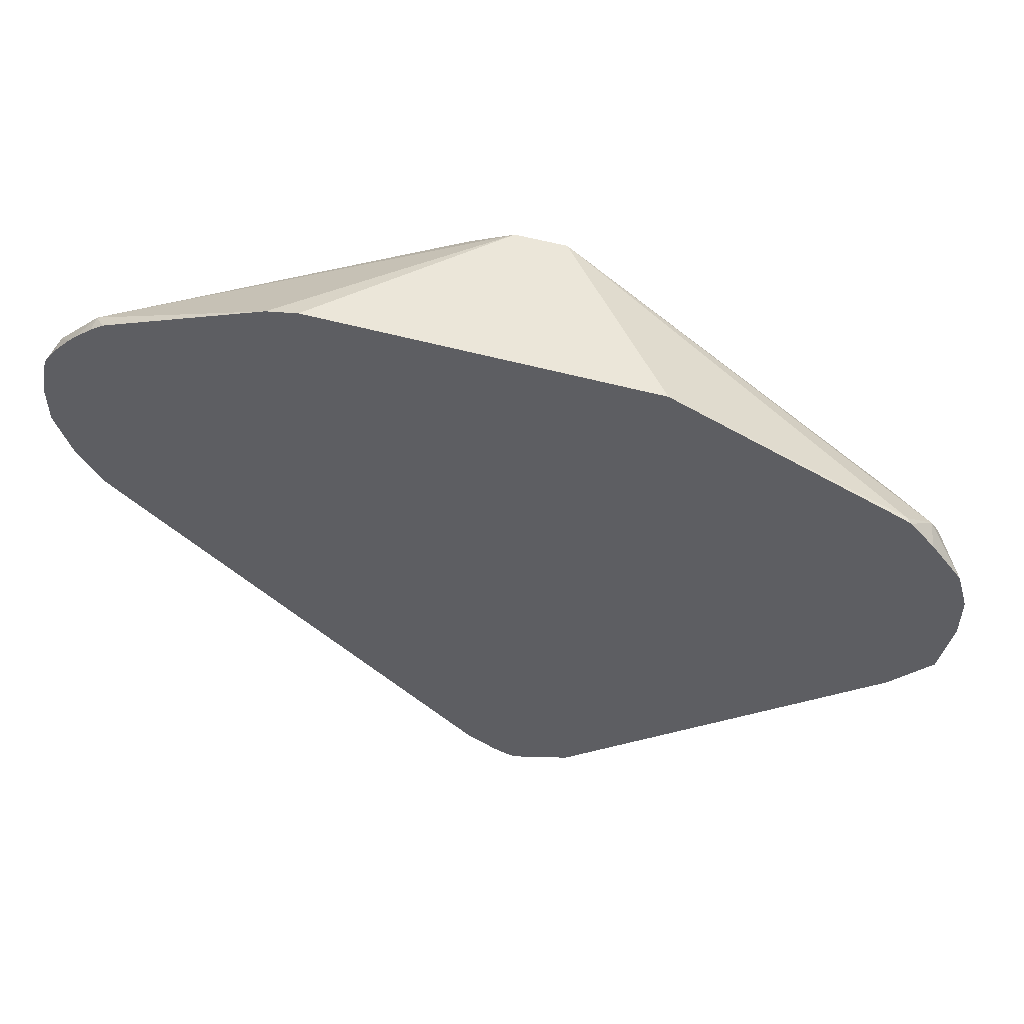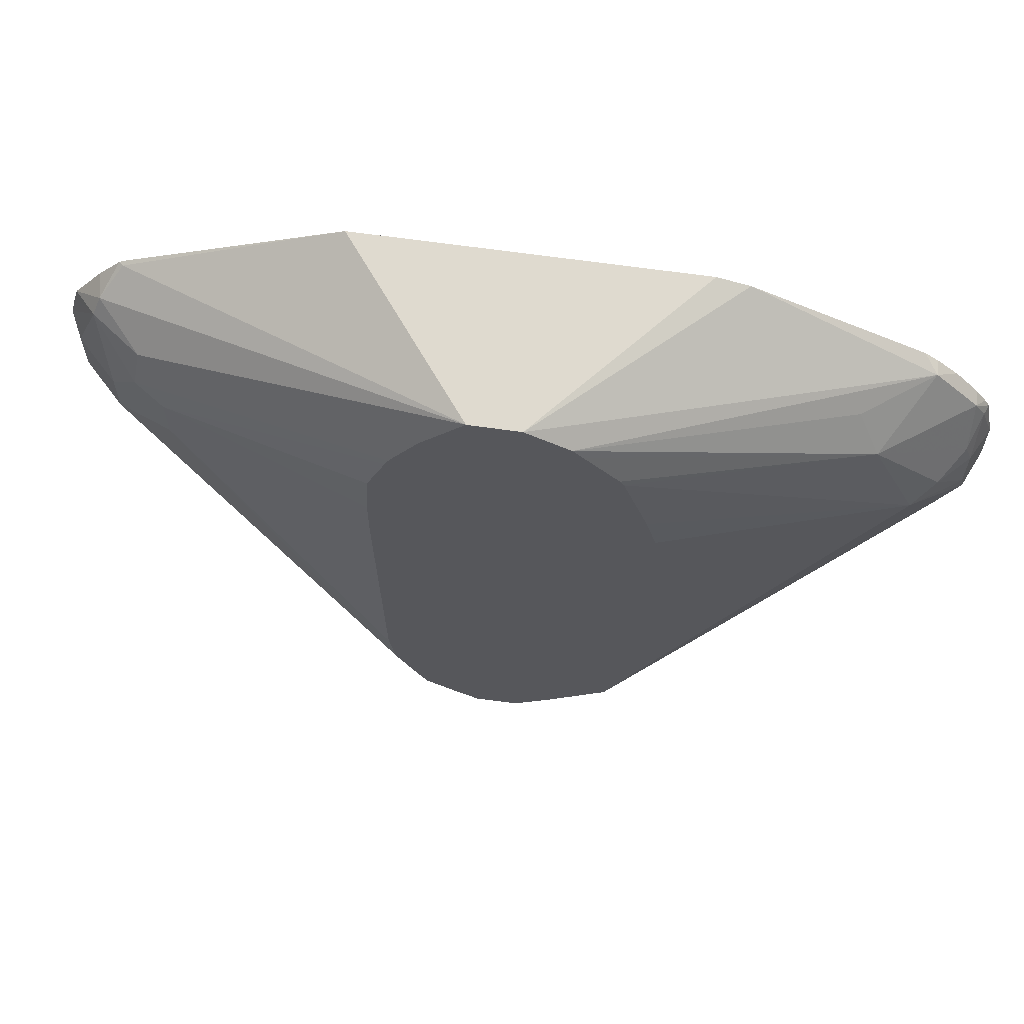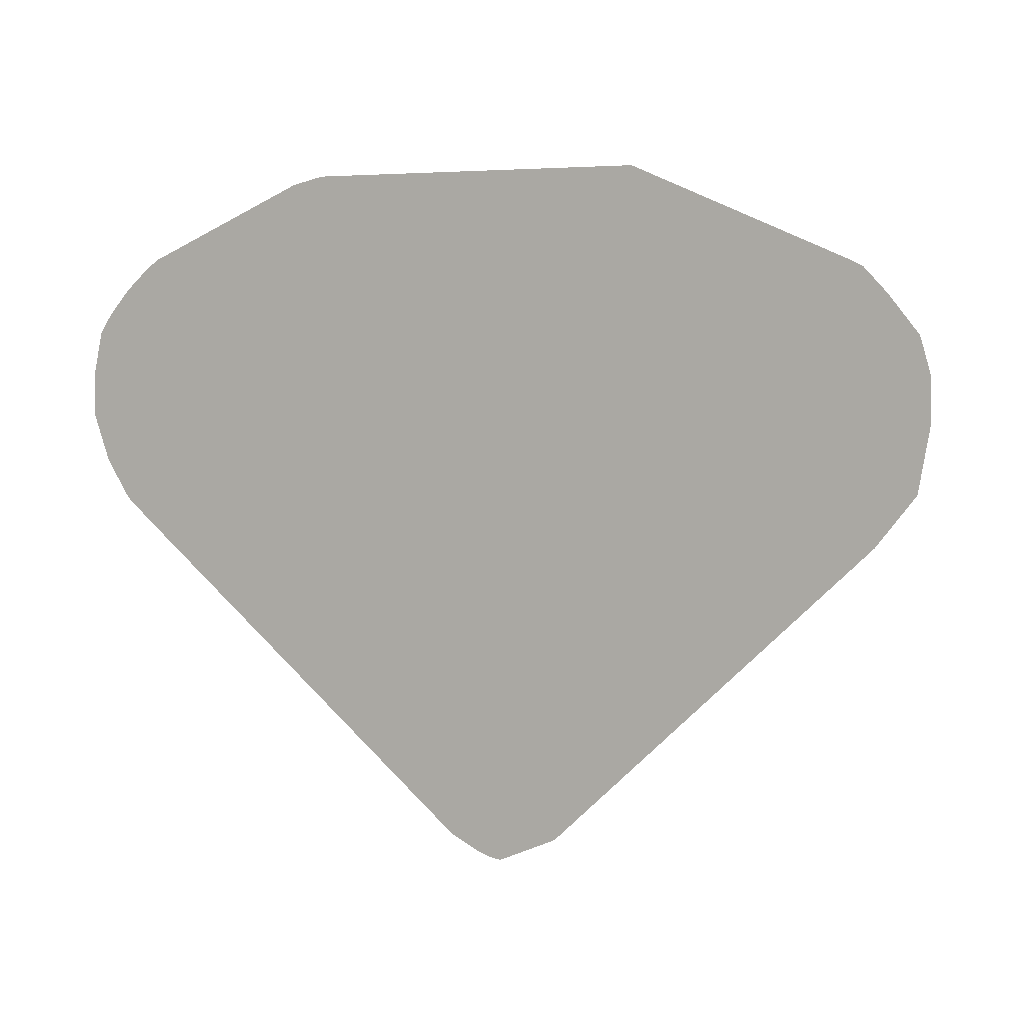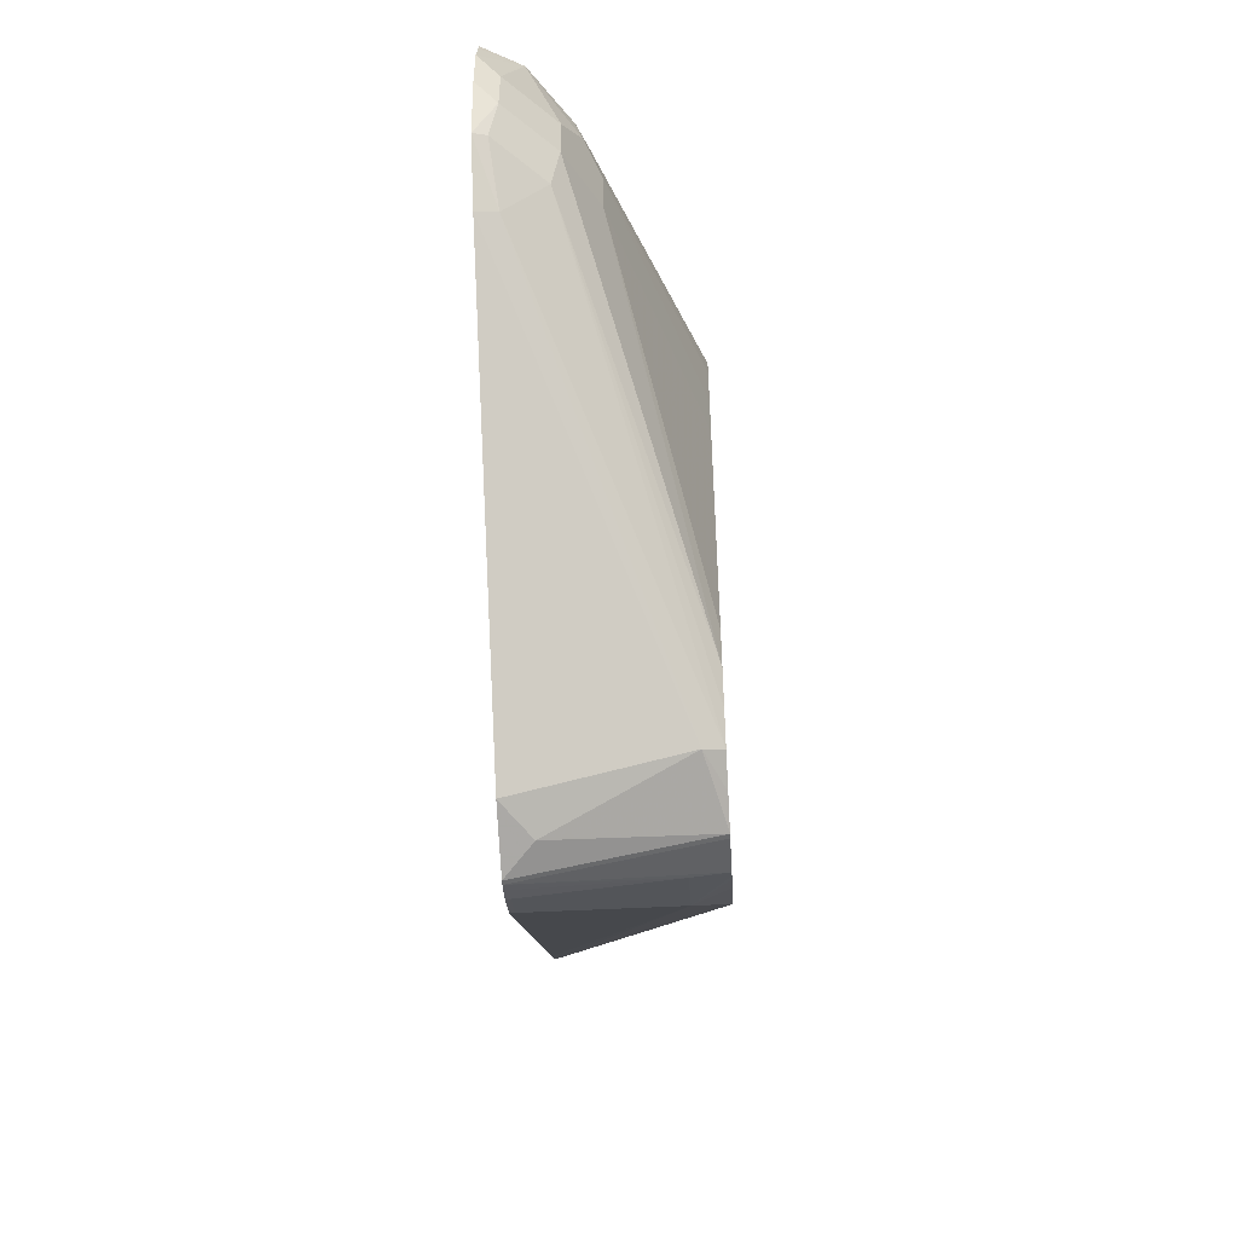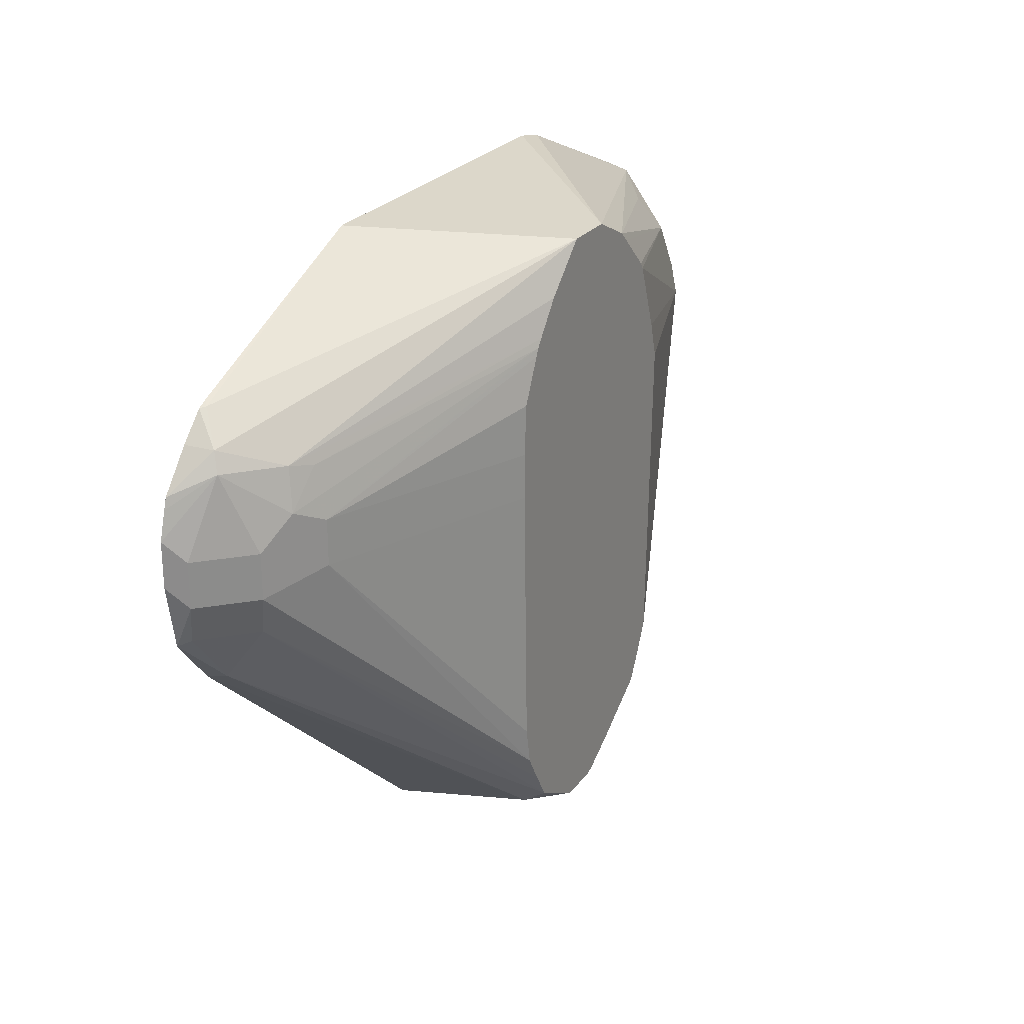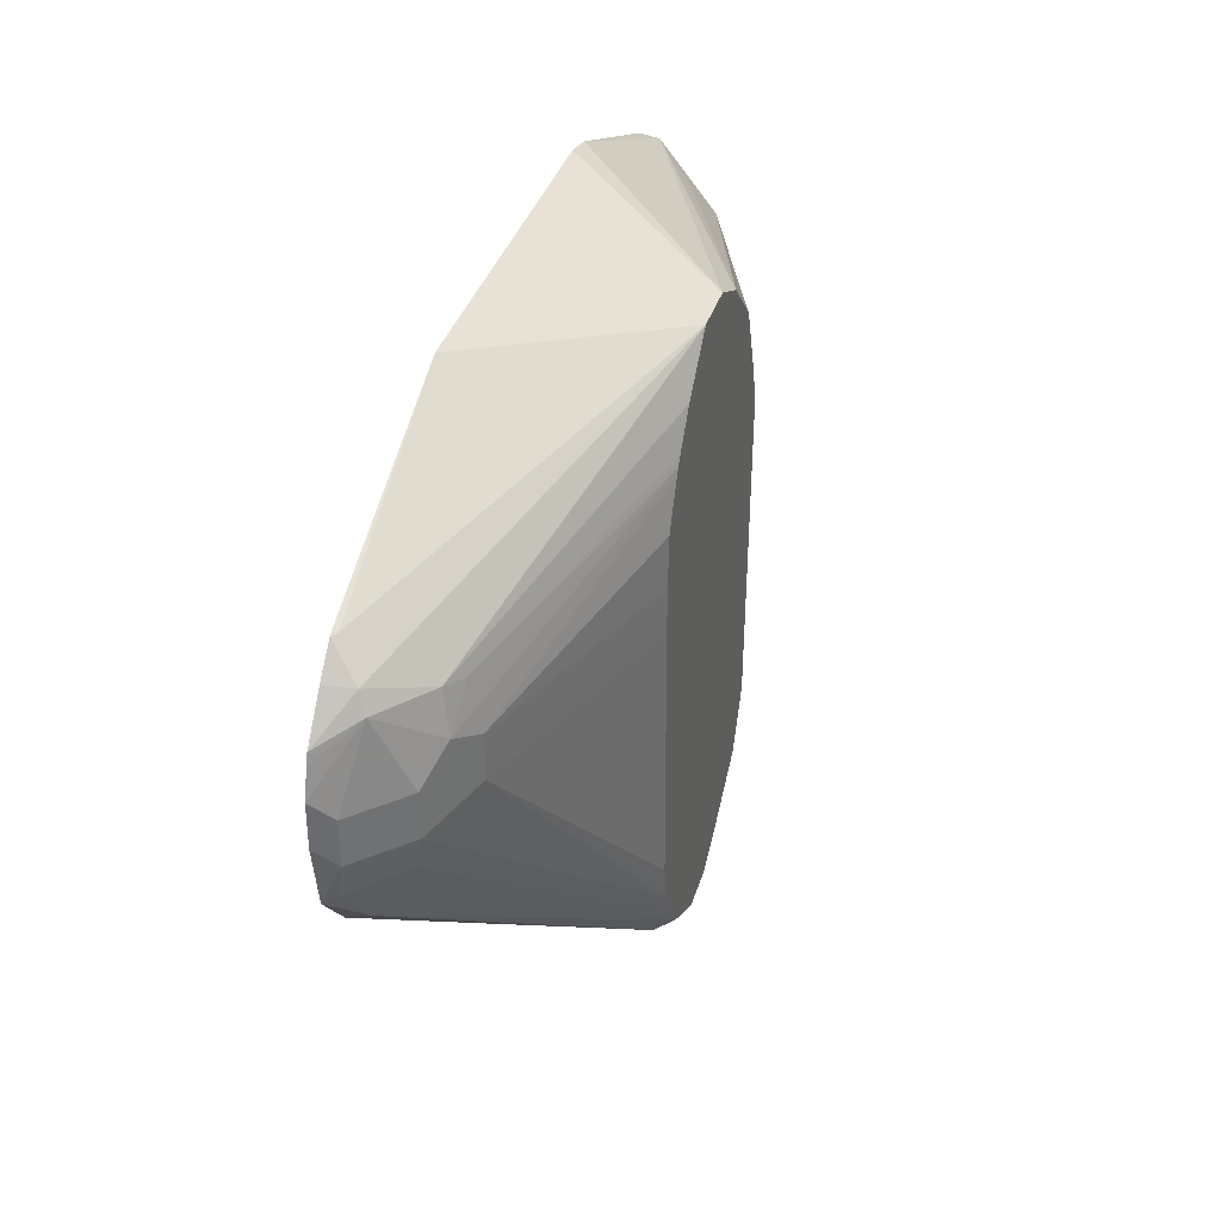
<metadata>
{"format":"obj","ext":"obj","renderer":"f3d","projection":"perspective","resolution":1024,"background":"white","views":[{"elev":53.4,"azim":16.5,"up":"+Z"},{"elev":62.1,"azim":-171.5,"up":"+Z"},{"elev":4.6,"azim":25.7,"up":"+Z"},{"elev":-51.4,"azim":93.4,"up":"+Z"},{"elev":25.7,"azim":119.3,"up":"+Z"},{"elev":37.1,"azim":106.8,"up":"+Z"}]}
</metadata>
<code>
v -0.002094 0.5488 -0.2612
v -0.00407 0.5488 -0.2612
v -0.003041 0.6273 -0.2418
v 0.01017 0.5611 -0.255
v 0.0249 0.5488 -0.2493
v -0.007362 0.5488 -0.2605
v -0.02037 0.6121 -0.2448
v -0.02226 0.6273 -0.2411
v -0.005263 0.6273 -0.2418
v 0.01017 0.6273 -0.2347
v 0.02721 0.6189 -0.2313
v 0.1718 0.5488 -0.1106
v -0.01362 0.5488 -0.2585
v -0.01362 0.5509 -0.2585
v -0.04761 0.6121 -0.2313
v -0.0258 0.6273 -0.2393
v 0.02301 0.6273 -0.2271
v 0.17 0.5577 -0.1088
v 0.1898 0.5488 -0.08777
v -0.0272 0.5488 -0.2516
v -0.0272 0.5509 -0.2516
v -0.06798 0.6273 -0.2108
v -0.04065 0.6273 -0.23
v -0.0295 0.6273 -0.2371
v -0.1888 0.5488 -0.1163
v -0.2047 0.5488 -0.1027
v 0.03058 0.6273 -0.2142
v 0.1666 0.5747 -0.08504
v 0.187 0.5543 -0.08504
v 0.1904 0.5577 -0.06802
v 0.1949 0.5488 -0.05913
v -0.06975 0.6273 -0.2073
v -0.2091 0.5611 -0.09185
v -0.2072 0.5488 -0.09995
v 0.03774 0.6273 -0.201
v 0.17 0.5781 -0.06802
v 0.1904 0.5577 -0.04763
v 0.1949 0.5488 -0.03874
v -0.07481 0.6273 -0.1972
v -0.2173 0.5488 -0.08372
v -0.2193 0.5611 -0.07143
v 0.04078 0.6273 -0.1836
v 0.1428 0.5917 -0.06122
v 0.17 0.5781 -0.04763
v 0.1768 0.5645 -0.01362
v 0.1914 0.5488 -0.02638
v -0.08053 0.6273 -0.1847
v -0.2183 0.5488 -0.08164
v -0.2255 0.5488 -0.06122
v -0.2176 0.5645 -0.06122
v -0.1938 0.5866 -0.05104
v 0.04342 0.6273 -0.06385
v 0.1428 0.5917 -0.04082
v 0.1564 0.5849 -0.03402
v 0.1734 0.5611 -0.00513
v 0.1898 0.5488 -0.02141
v 0.153 0.5815 -0.01531
v -0.08423 0.6273 -0.04082
v -0.2255 0.5488 -0.04082
v -0.2176 0.5645 -0.04082
v -0.204 0.579 -0.04082
v -0.1734 0.5866 -0.01022
v -0.06831 0.6273 0.007105
v -0.07958 0.6273 -0.02451
v 0.04342 0.6273 -0.04346
v 0.0421 0.6273 -0.02108
v 0.03334 0.6273 -0.001757
v 0.03161 0.6273 0.001739
v 0.1428 0.5866 -0.01786
v 0.1632 0.5509 0.007626
v 0.1653 0.5488 0.007105
v 0.1761 0.5488 -0.004364
v -0.002341 0.6273 0.04047
v 0.02918 0.6273 0.005235
v 0.01807 0.6273 0.02008
v -0.2212 0.5488 -0.02043
v -0.2193 0.5535 -0.02043
v -0.2142 0.5662 -0.03061
v -0.2142 0.556 -0.01022
v -0.1938 0.556 0.0102
v -0.1632 0.5781 0.006798
v -0.04604 0.6273 0.03029
v -0.05069 0.6273 0.02566
v -0.06645 0.6273 0.009865
v 0.0612 0.5488 0.05206
v 0.1611 0.5488 0.009221
v -0.02563 0.6273 0.04047
v -0.2188 0.5488 -0.01651
v -0.2142 0.5488 -0.01022
v -0.2061 0.5488 -0.001052
v -0.203 0.5488 0.002076
v -0.1938 0.5488 0.0102
v -0.1875 0.5488 0.0148
v -0.1098 0.5488 0.04859
v -0.03555 0.6273 0.03553
v -0.09493 0.5488 0.05206
f 40 48 41
f 41 48 49
f 41 49 50
f 41 50 51
f 41 51 47
f 42 52 43
f 43 52 65
f 43 65 53
f 44 54 45
f 45 56 46
f 45 54 57
f 45 57 55
f 49 59 60
f 49 60 50
f 50 60 61
f 50 61 51
f 51 61 62
f 39 41 47
f 51 62 63
f 45 55 56
f 47 51 58
f 33 34 40
f 37 45 38
f 51 63 64
f 22 33 32
f 26 34 33
f 27 35 28
f 28 36 29
f 28 35 36
f 29 36 30
f 30 37 38
f 30 38 31
f 38 45 46
f 30 36 44
f 32 33 39
f 33 40 41
f 33 41 39
f 35 42 43
f 35 43 36
f 36 43 53
f 36 53 54
f 36 54 44
f 37 44 45
f 30 44 37
f 51 64 58
f 62 84 63
f 53 66 67
f 70 86 71
f 70 73 85
f 73 87 96
f 73 96 85
f 76 88 79
f 76 79 77
f 77 79 78
f 79 88 89
f 79 89 90
f 70 85 86
f 79 90 80
f 80 91 92
f 80 92 93
f 80 93 94
f 80 94 87
f 80 87 95
f 80 95 82
f 80 82 81
f 87 94 96
f 22 26 33
f 80 90 91
f 53 65 66
f 68 74 69
f 62 82 83
f 53 67 68
f 53 68 54
f 54 69 57
f 54 68 69
f 55 70 71
f 55 71 72
f 55 72 56
f 55 73 70
f 57 69 74
f 62 83 84
f 57 74 75
f 59 76 77
f 59 77 60
f 60 78 61
f 60 77 78
f 61 78 62
f 62 78 79
f 62 79 80
f 62 80 81
f 62 81 82
f 57 75 73
f 20 25 21
f 55 57 73
f 19 29 30
f 1 49 48
f 1 48 40
f 1 40 34
f 1 34 26
f 1 26 25
f 1 25 20
f 1 20 13
f 1 13 6
f 1 6 2
f 1 59 49
f 2 6 7
f 2 8 9
f 19 30 31
f 3 9 8
f 3 8 16
f 3 16 24
f 3 24 23
f 3 23 22
f 3 22 32
f 3 32 39
f 2 7 8
f 3 39 47
f 1 76 59
f 1 89 88
f 1 2 9
f 1 9 3
f 1 3 4
f 1 4 5
f 1 5 12
f 1 12 19
f 1 19 31
f 1 31 38
f 1 38 46
f 1 88 76
f 1 46 56
f 1 72 71
f 1 71 86
f 1 86 85
f 1 85 96
f 1 96 94
f 1 94 93
f 1 92 91
f 1 91 90
f 1 90 89
f 1 56 72
f 3 47 58
f 1 93 92
f 3 64 63
f 7 15 16
f 7 16 8
f 7 14 15
f 10 17 11
f 11 17 18
f 11 18 12
f 12 18 19
f 13 20 21
f 13 21 14
f 6 14 7
f 14 21 15
f 15 24 16
f 15 21 25
f 15 25 26
f 15 26 22
f 17 27 28
f 17 28 18
f 18 28 29
f 18 29 19
f 3 58 64
f 15 23 24
f 6 13 14
f 15 22 23
f 4 11 5
f 3 63 84
f 5 11 12
f 3 84 83
f 3 83 82
f 3 82 95
f 3 95 87
f 3 73 75
f 3 75 74
f 3 74 68
f 3 68 67
f 3 87 73
f 3 66 65
f 3 65 52
f 3 52 42
f 3 42 35
f 3 35 27
f 3 27 17
f 3 17 10
f 3 67 66
f 3 10 11
f 3 11 4

</code>
